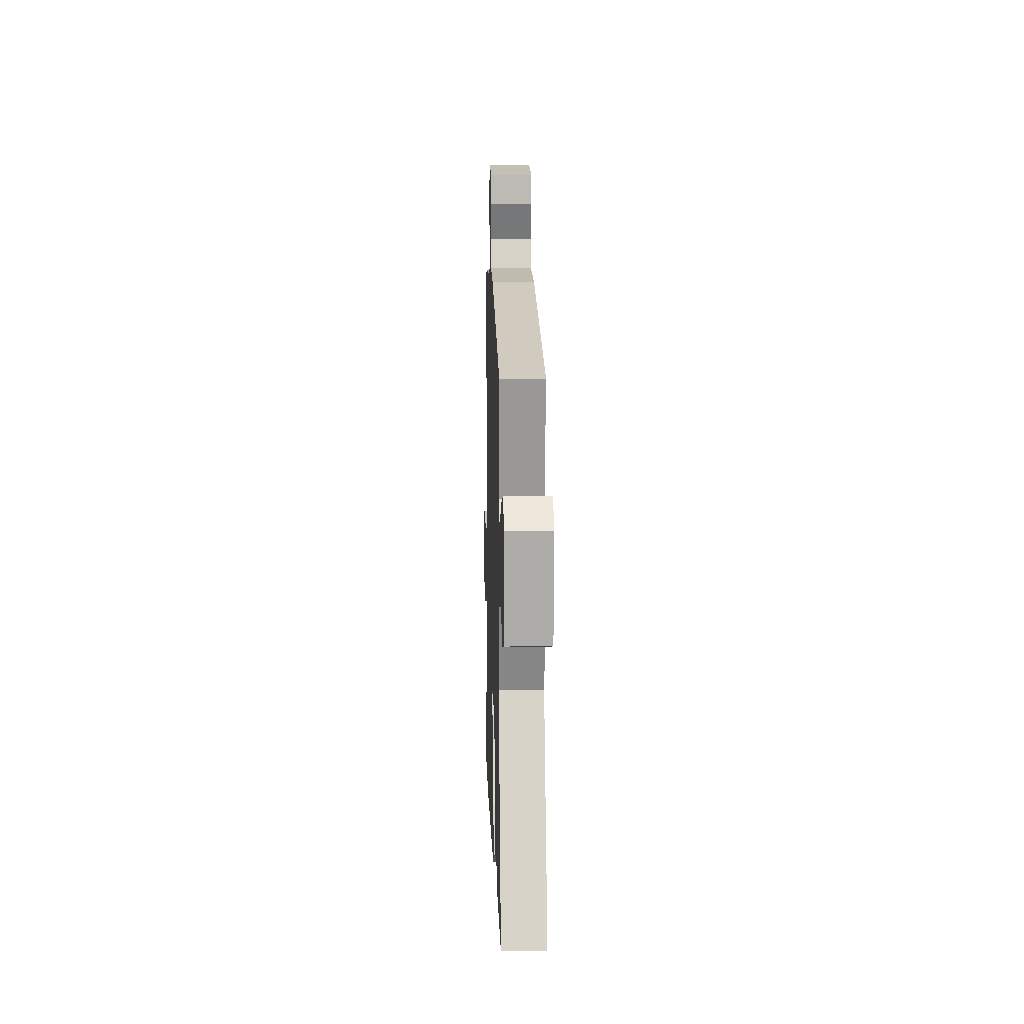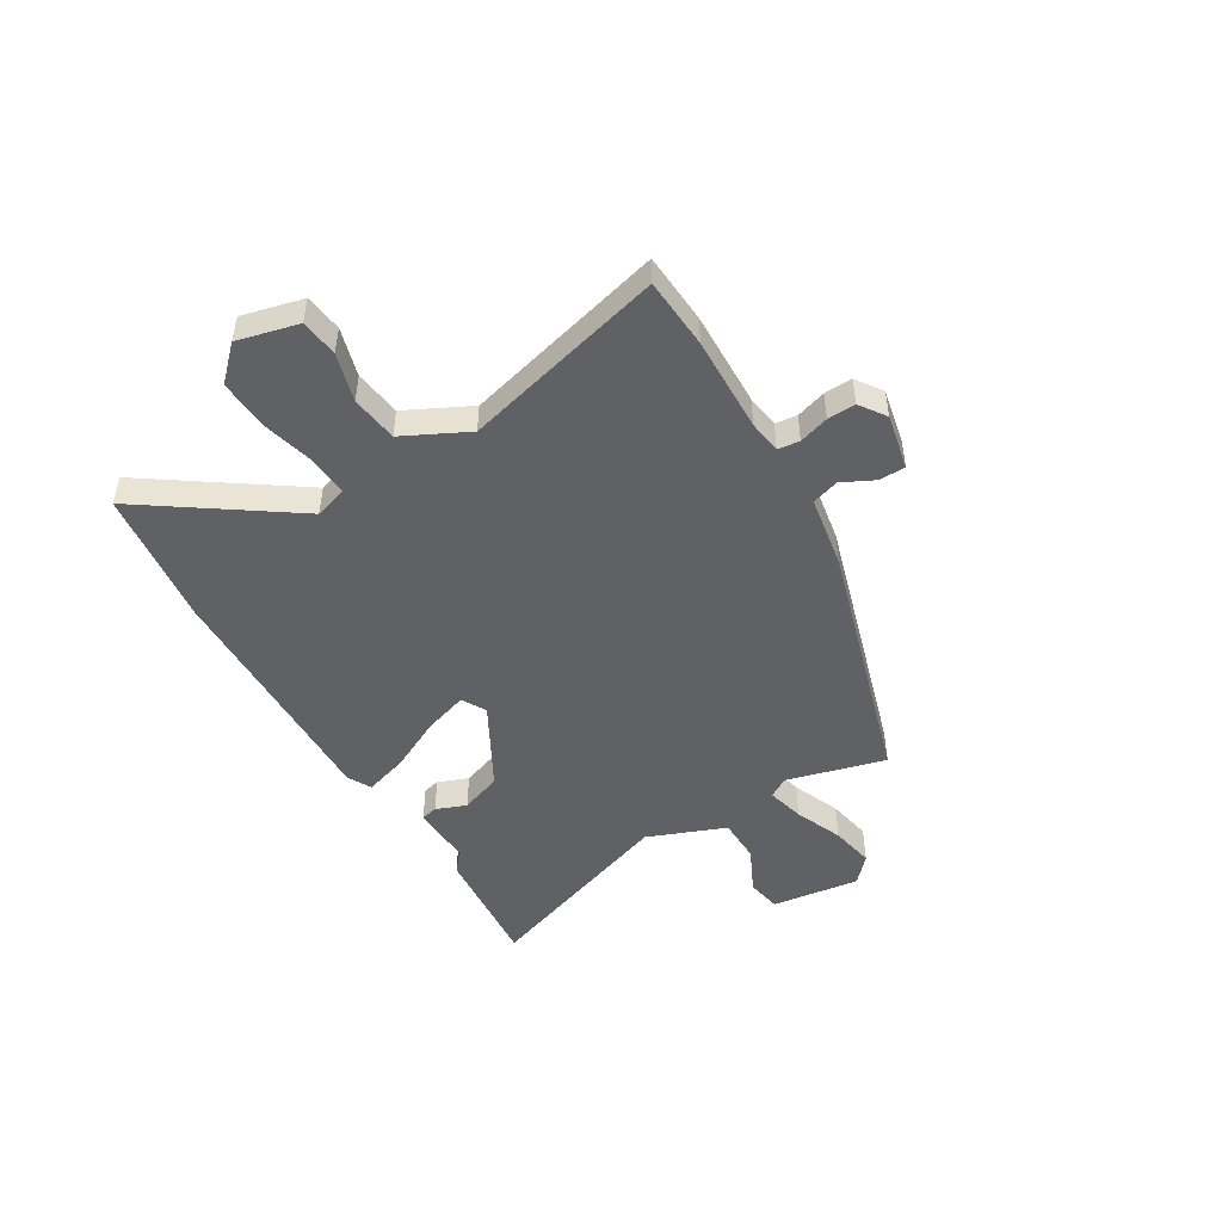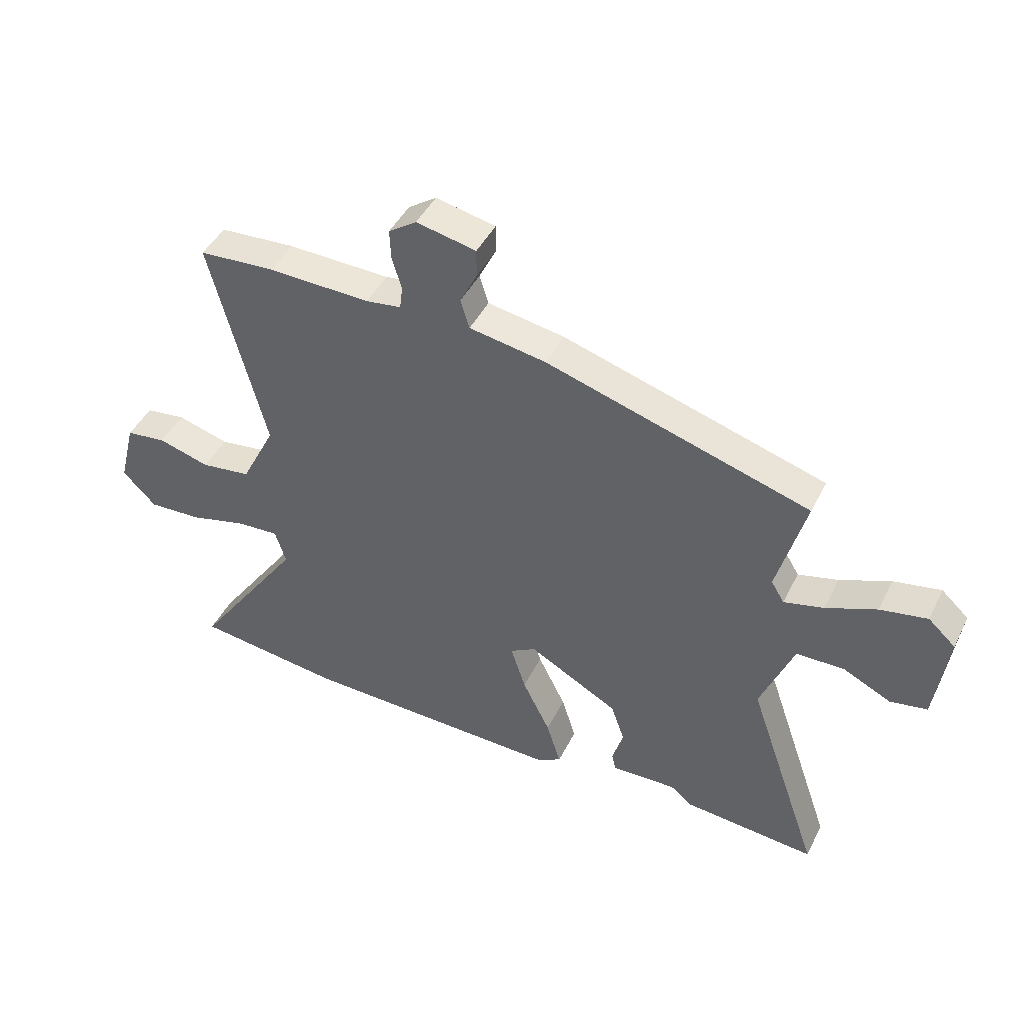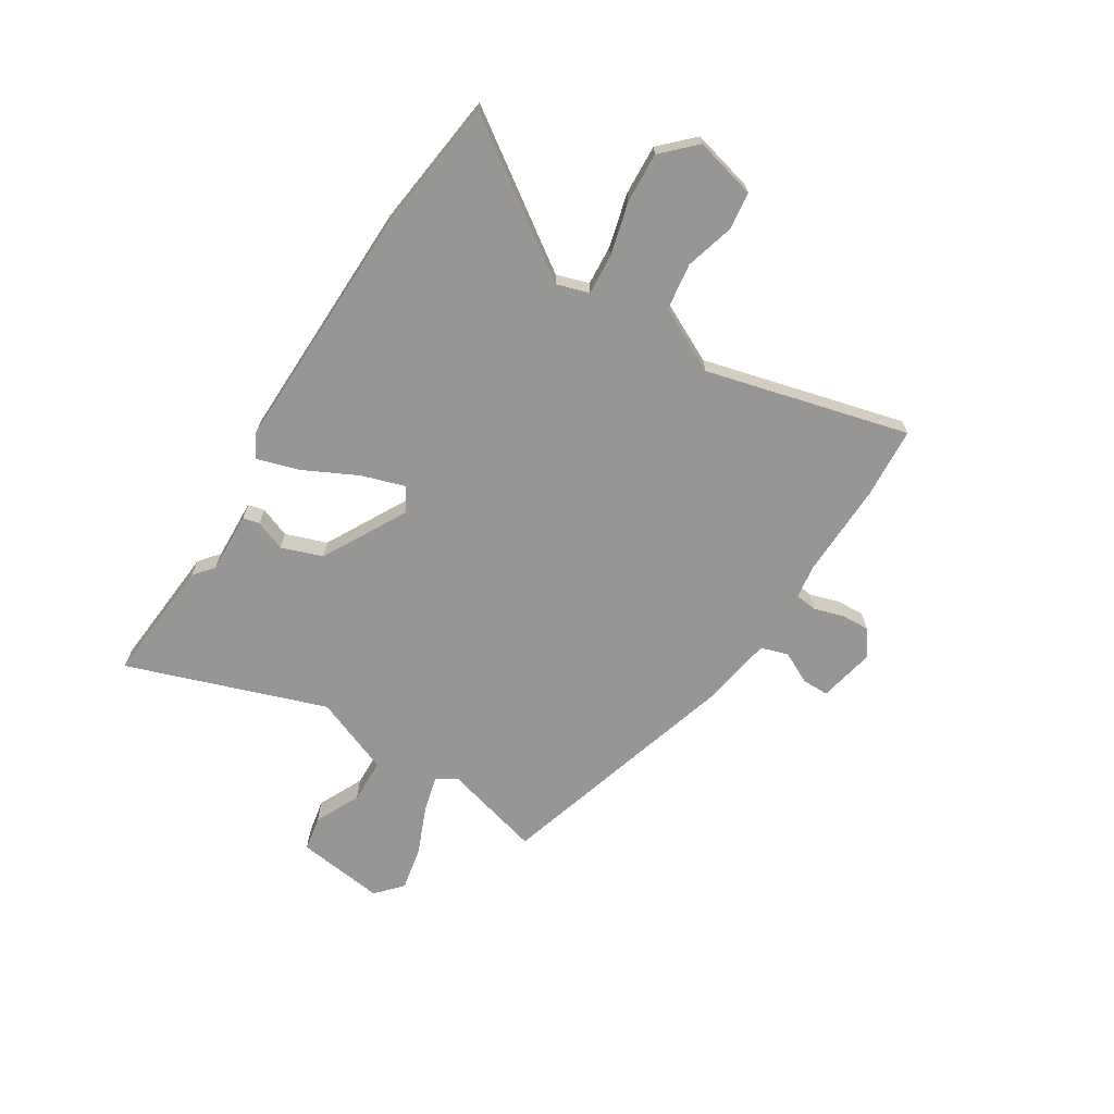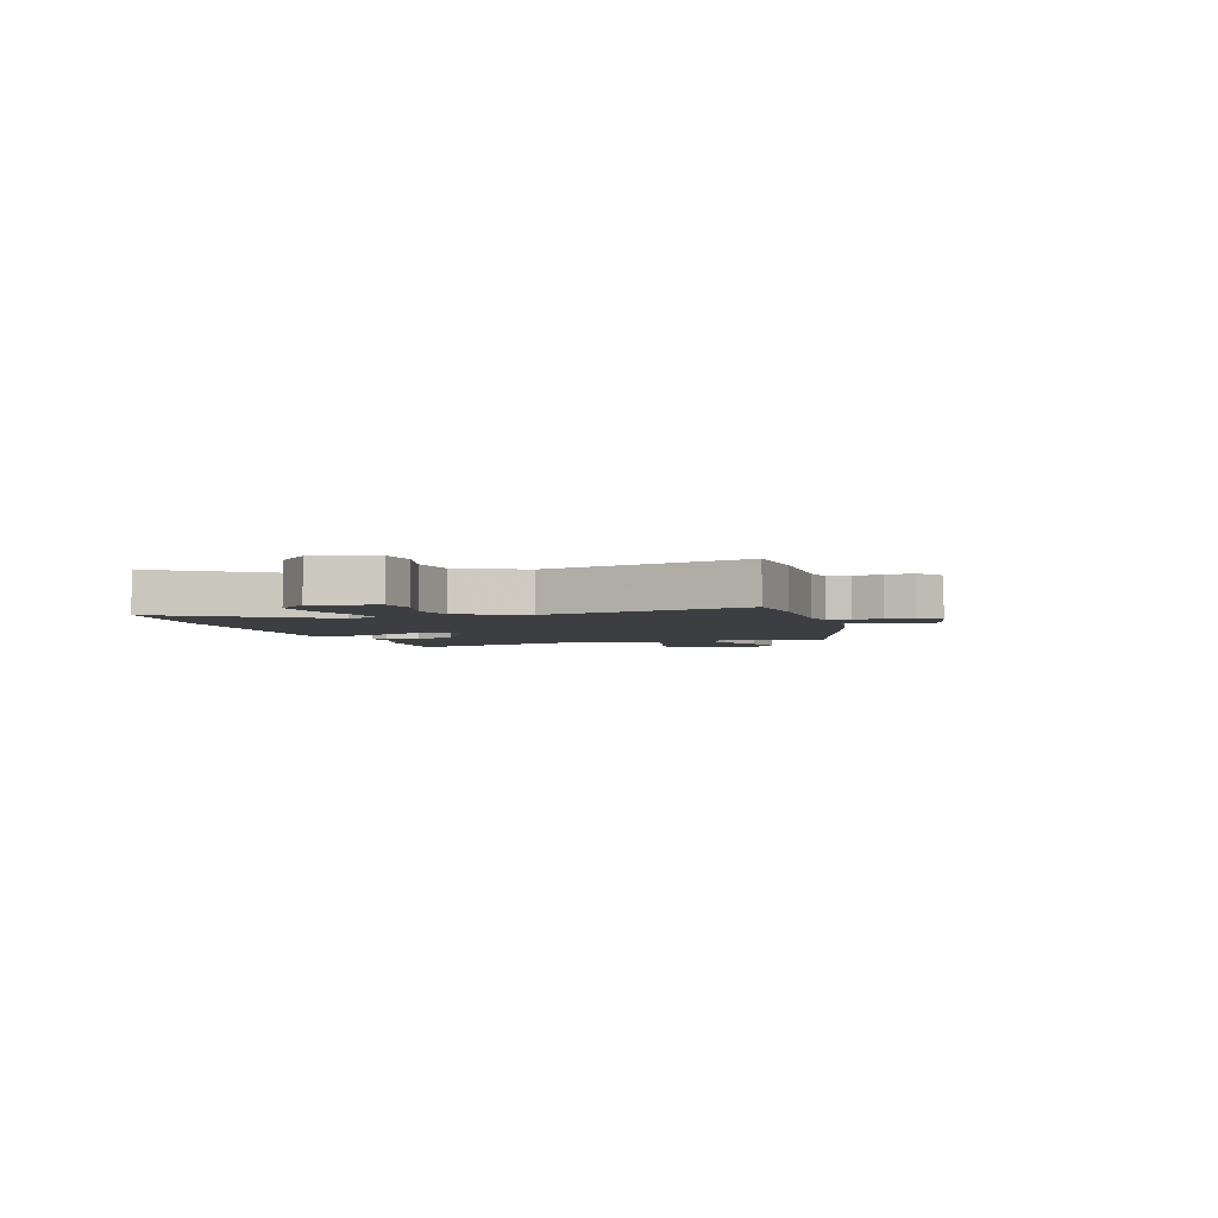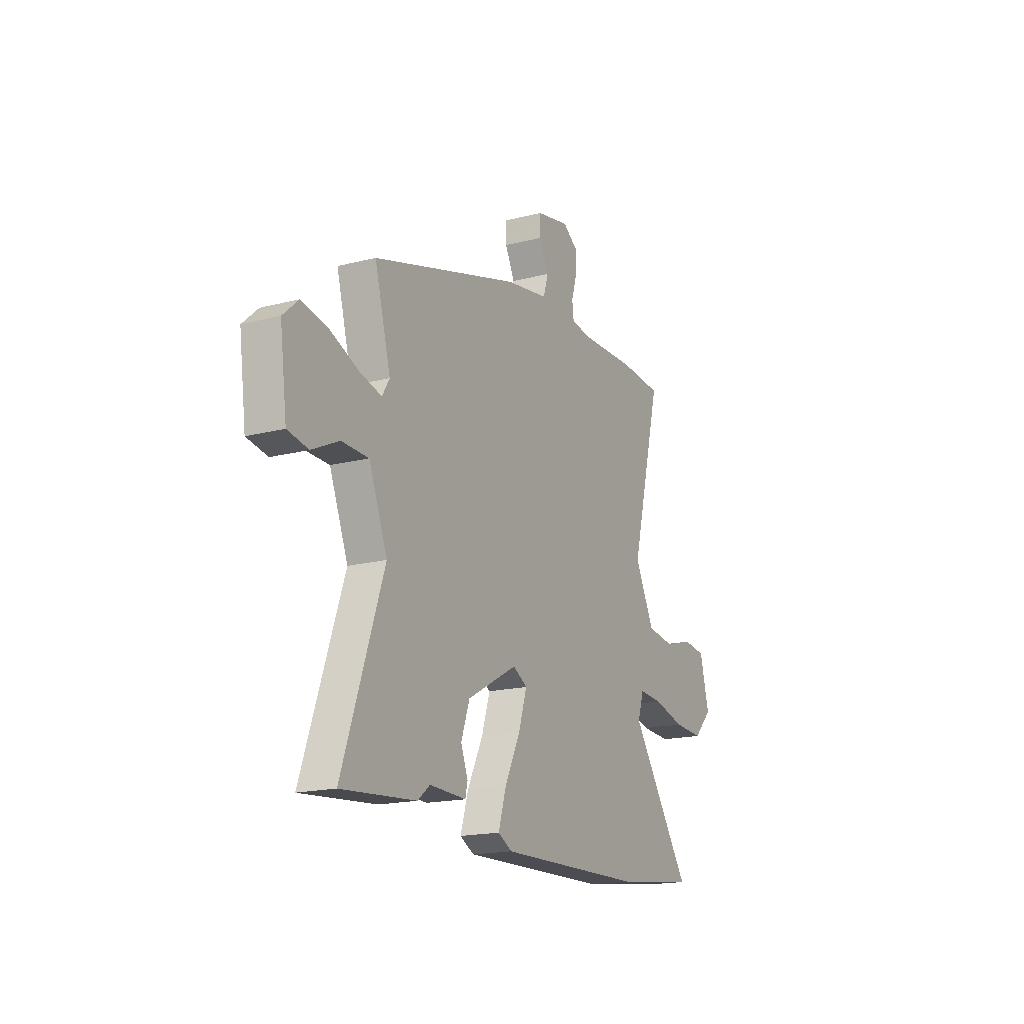
<metadata>
{"format":"obj","ext":"obj","renderer":"f3d","projection":"perspective","resolution":1024,"background":"white","views":[{"elev":6.5,"azim":88.3,"up":"+Z"},{"elev":-48.8,"azim":-59.0,"up":"+Y"},{"elev":44.6,"azim":25.3,"up":"+Z"},{"elev":-68.0,"azim":-121.9,"up":"+Y"},{"elev":-3.3,"azim":-72.4,"up":"+Y"},{"elev":-17.6,"azim":117.0,"up":"+Z"}]}
</metadata>
<code>
v -0.415 0.07 -0.511
v -0.672 0.07 -0.479
v -0.48 0.07 -0.202
v -0.499 0.07 -0.141
v -0.574 0.07 -0.146
v -0.674 0.07 -0.172
v -0.768 0.07 -0.177
v -0.827 0.07 -0.117
v -0.798 0.07 -0.002
v -0.727 0.07 0.007
v -0.636 0.07 -0.019
v -0.548 0.07 -0.007
v -0.487 0.07 0.114
v -0.584 0.07 0.494
v -0.451 0.07 0.503
v -0.271 0.07 0.498
v -0.209 0.07 0.507
v -0.204 0.07 0.548
v -0.221 0.07 0.604
v -0.223 0.07 0.657
v -0.174 0.07 0.691
v -0.069 0.07 0.669
v -0.069 0.07 0.619
v -0.099 0.07 0.559
v -0.083 0.07 0.508
v 0.052 0.07 0.485
v 0.516 0.07 0.346
v 0.466 0.07 0.161
v 0.489 0.07 0.123
v 0.559 0.07 0.141
v 0.648 0.07 0.178
v 0.731 0.07 0.194
v 0.779 0.07 0.15
v 0.757 0.07 -0.016
v 0.692 0.07 -0.028
v 0.607 0.07 0.013
v 0.523 0.07 0.011
v 0.465 0.07 -0.135
v 0.594 0.07 -0.508
v 0.36 0.07 -0.488
v 0.322 0.07 -0.457
v 0.207 0.07 -0.461
v 0.2 0.07 -0.43
v 0.222 0.07 -0.373
v 0.195 0.07 -0.296
v 0.037 0.07 -0.209
v -0.008 0.07 -0.235
v 0.018 0.07 -0.317
v 0.067 0.07 -0.416
v 0.092 0.07 -0.497
v 0.048 0.07 -0.521
v -0.415 0 -0.511
v -0.672 0 -0.479
v -0.48 0 -0.202
v -0.499 0 -0.141
v -0.574 0 -0.146
v -0.674 0 -0.172
v -0.768 0 -0.177
v -0.827 0 -0.117
v -0.798 0 -0.002
v -0.727 0 0.007
v -0.636 0 -0.019
v -0.548 0 -0.007
v -0.487 0 0.114
v -0.584 0 0.494
v -0.451 0 0.503
v -0.271 0 0.498
v -0.209 0 0.507
v -0.204 0 0.548
v -0.221 0 0.604
v -0.223 0 0.657
v -0.174 0 0.691
v -0.069 0 0.669
v -0.069 0 0.619
v -0.099 0 0.559
v -0.083 0 0.508
v 0.052 0 0.485
v 0.516 0 0.346
v 0.466 0 0.161
v 0.489 0 0.123
v 0.559 0 0.141
v 0.648 0 0.178
v 0.731 0 0.194
v 0.779 0 0.15
v 0.757 0 -0.016
v 0.692 0 -0.028
v 0.607 0 0.013
v 0.523 0 0.011
v 0.465 0 -0.135
v 0.594 0 -0.508
v 0.36 0 -0.488
v 0.322 0 -0.457
v 0.207 0 -0.461
v 0.2 0 -0.43
v 0.222 0 -0.373
v 0.195 0 -0.296
v 0.037 0 -0.209
v -0.008 0 -0.235
v 0.018 0 -0.317
v 0.067 0 -0.416
v 0.092 0 -0.497
v 0.048 0 -0.521
f 1 2 3
f 51 1 3
f 50 51 3
f 49 50 3
f 48 49 3
f 47 48 3 4
f 46 47 4
f 41 42 43 44
f 41 44 45
f 40 41 45
f 39 40 45
f 38 39 45
f 37 38 45 46
f 34 35 36
f 33 34 36
f 32 33 36
f 31 32 36
f 30 31 36
f 29 30 36 37
f 37 46 4
f 29 37 4
f 28 29 4
f 28 4 5
f 27 28 5
f 26 27 5
f 25 26 5
f 22 23 24
f 21 22 24
f 20 21 24
f 19 20 24
f 18 19 24
f 17 18 24 25
f 13 14 15 16
f 17 25 5
f 16 17 5
f 13 16 5
f 12 13 5
f 9 10 11
f 8 9 11
f 8 11 12
f 7 8 12
f 6 7 12
f 5 6 12
f 54 53 52
f 54 52 102
f 54 102 101
f 54 101 100
f 54 100 99
f 55 54 99 98
f 55 98 97
f 95 94 93 92
f 96 95 92
f 96 92 91
f 96 91 90
f 96 90 89
f 97 96 89 88
f 87 86 85
f 87 85 84
f 87 84 83
f 87 83 82
f 87 82 81
f 88 87 81 80
f 55 97 88
f 55 88 80
f 55 80 79
f 56 55 79
f 56 79 78
f 56 78 77
f 56 77 76
f 75 74 73
f 75 73 72
f 75 72 71
f 75 71 70
f 75 70 69
f 76 75 69 68
f 67 66 65 64
f 56 76 68
f 56 68 67
f 56 67 64
f 56 64 63
f 62 61 60
f 62 60 59
f 63 62 59
f 63 59 58
f 63 58 57
f 63 57 56
f 1 52 53 2
f 2 53 54 3
f 3 54 55 4
f 4 55 56 5
f 5 56 57 6
f 6 57 58 7
f 7 58 59 8
f 8 59 60 9
f 9 60 61 10
f 10 61 62 11
f 11 62 63 12
f 12 63 64 13
f 13 64 65 14
f 14 65 66 15
f 15 66 67 16
f 16 67 68 17
f 17 68 69 18
f 18 69 70 19
f 19 70 71 20
f 20 71 72 21
f 21 72 73 22
f 22 73 74 23
f 23 74 75 24
f 24 75 76 25
f 25 76 77 26
f 26 77 78 27
f 27 78 79 28
f 28 79 80 29
f 29 80 81 30
f 30 81 82 31
f 31 82 83 32
f 32 83 84 33
f 33 84 85 34
f 34 85 86 35
f 35 86 87 36
f 36 87 88 37
f 37 88 89 38
f 38 89 90 39
f 39 90 91 40
f 40 91 92 41
f 41 92 93 42
f 42 93 94 43
f 43 94 95 44
f 44 95 96 45
f 45 96 97 46
f 46 97 98 47
f 47 98 99 48
f 48 99 100 49
f 49 100 101 50
f 50 101 102 51
f 51 102 52 1

</code>
